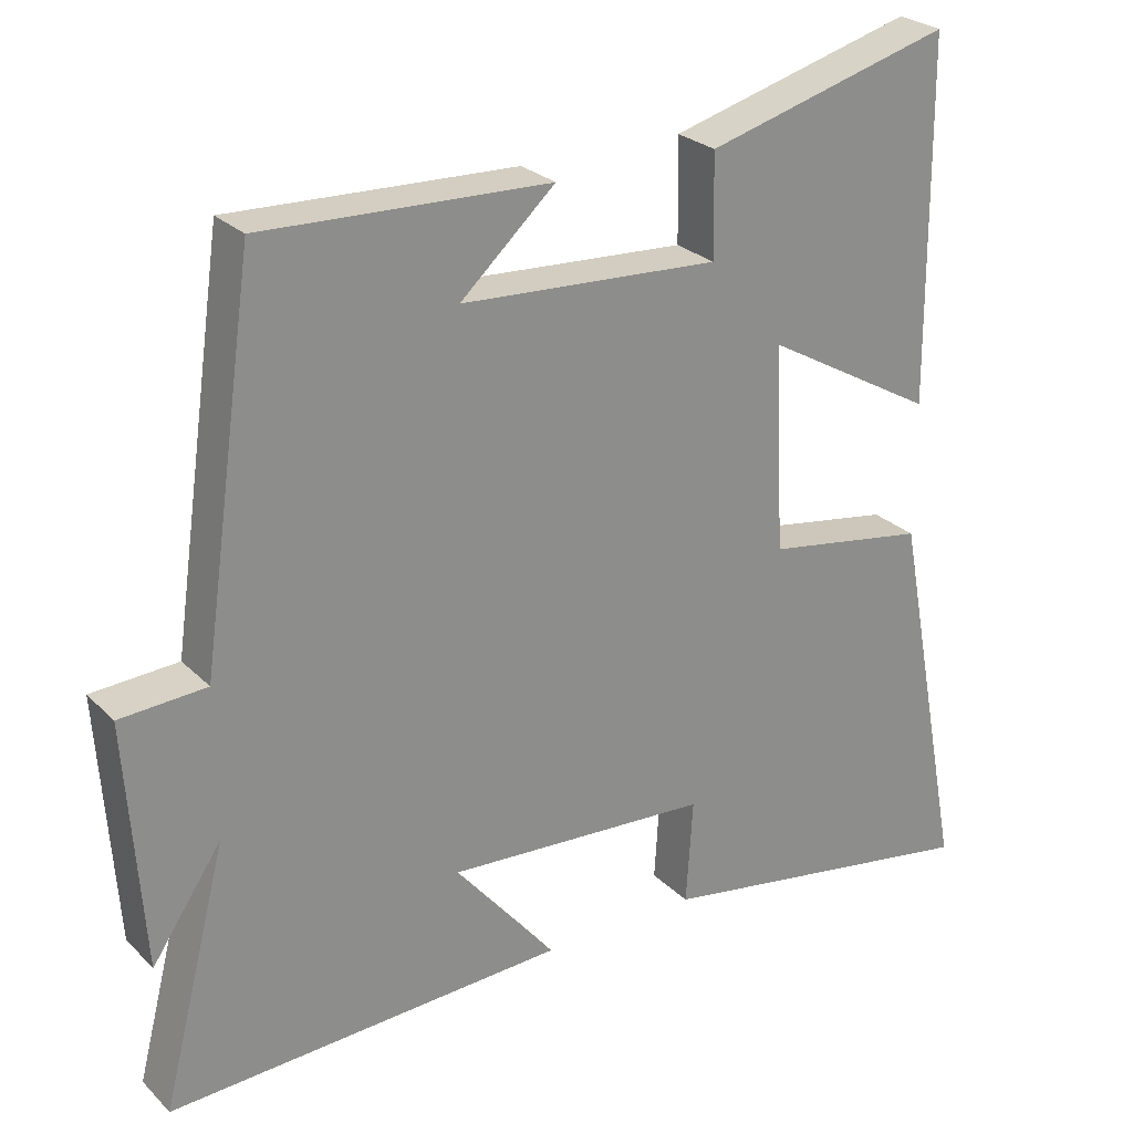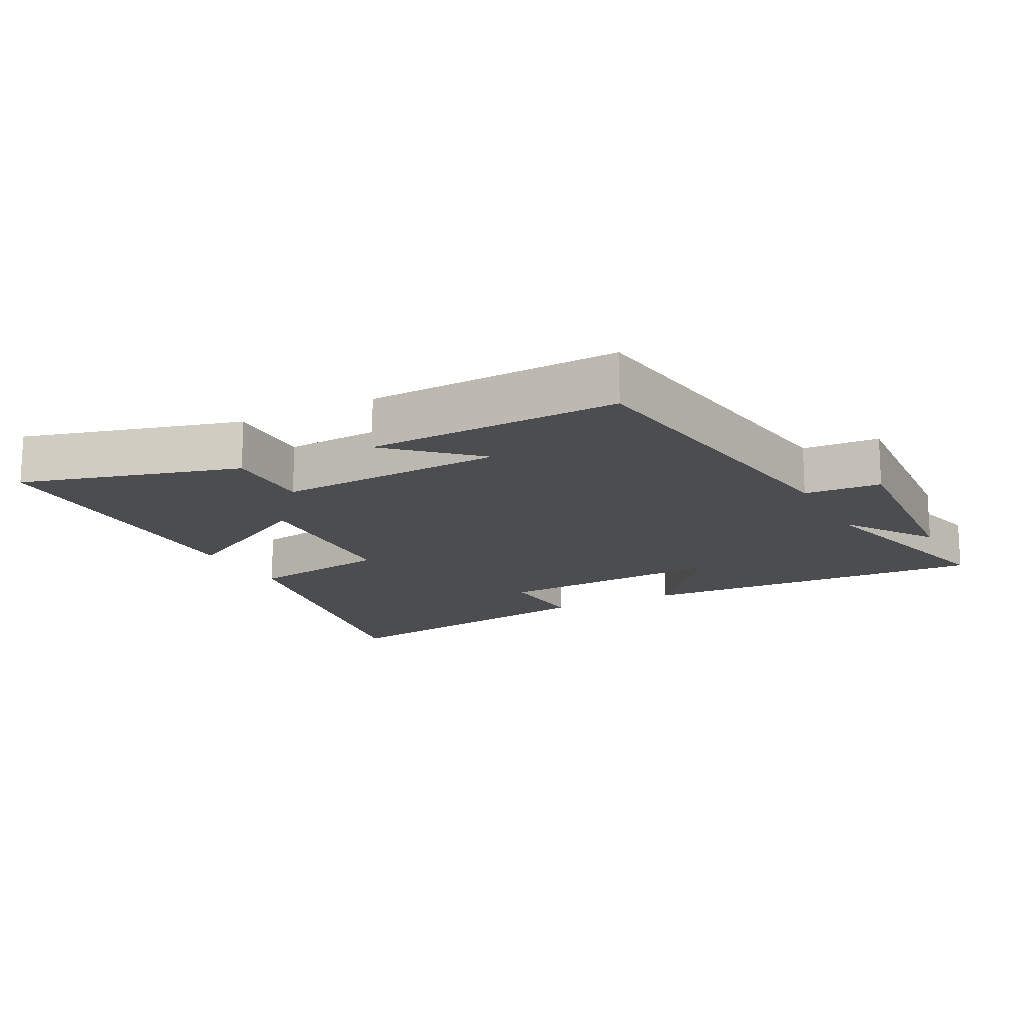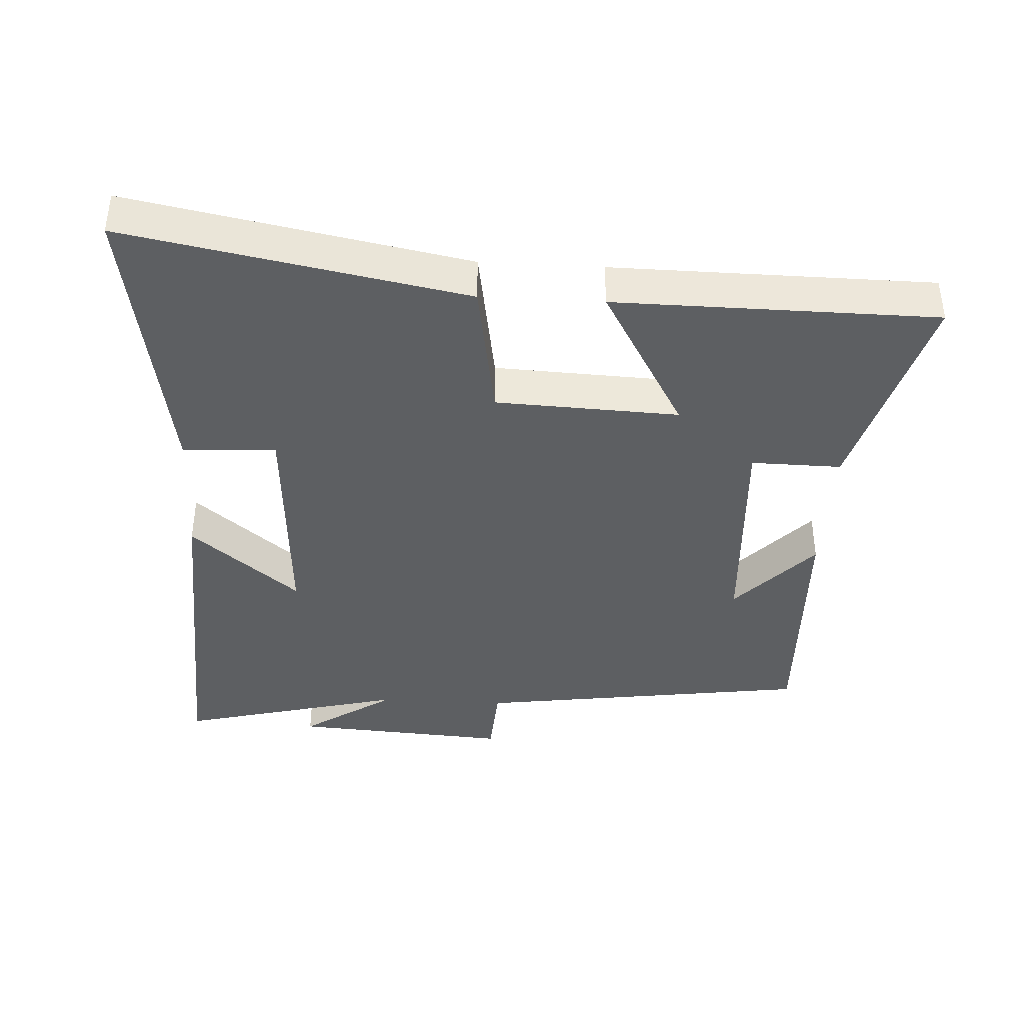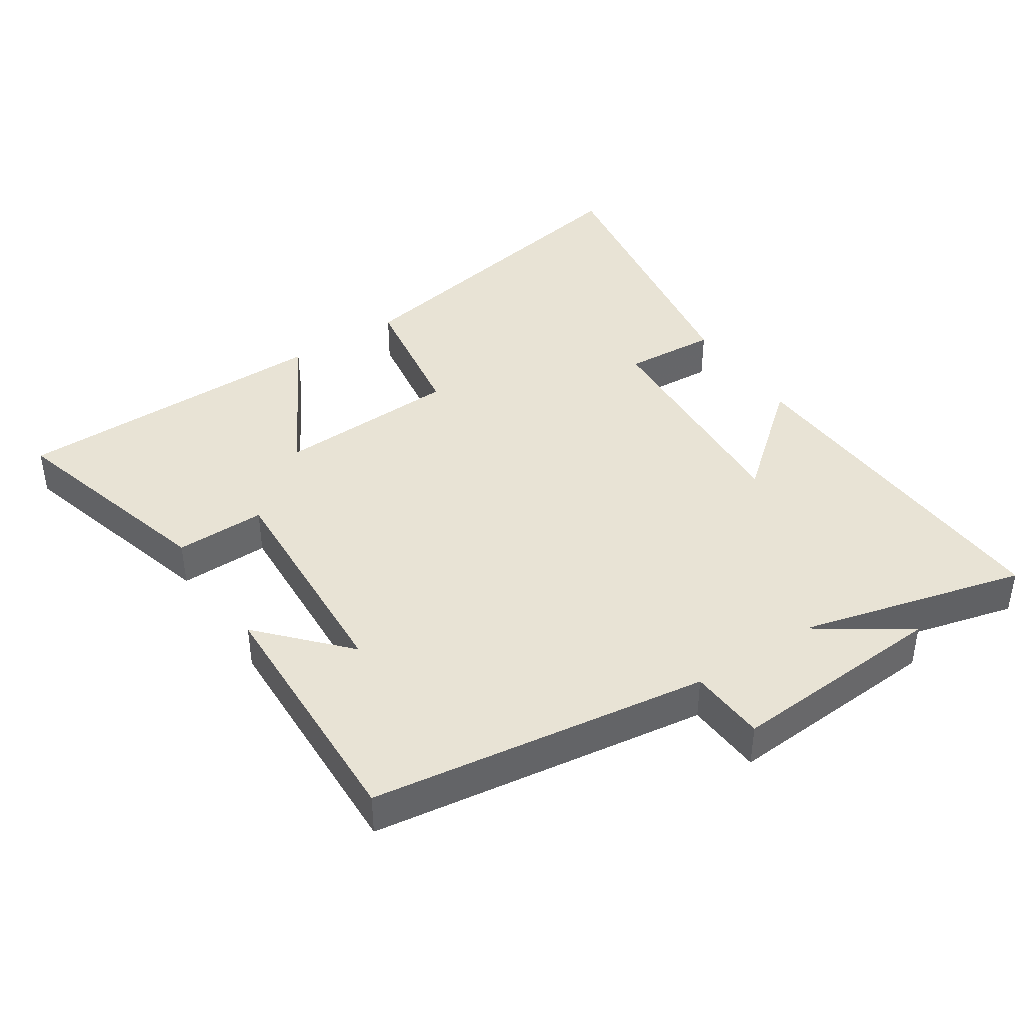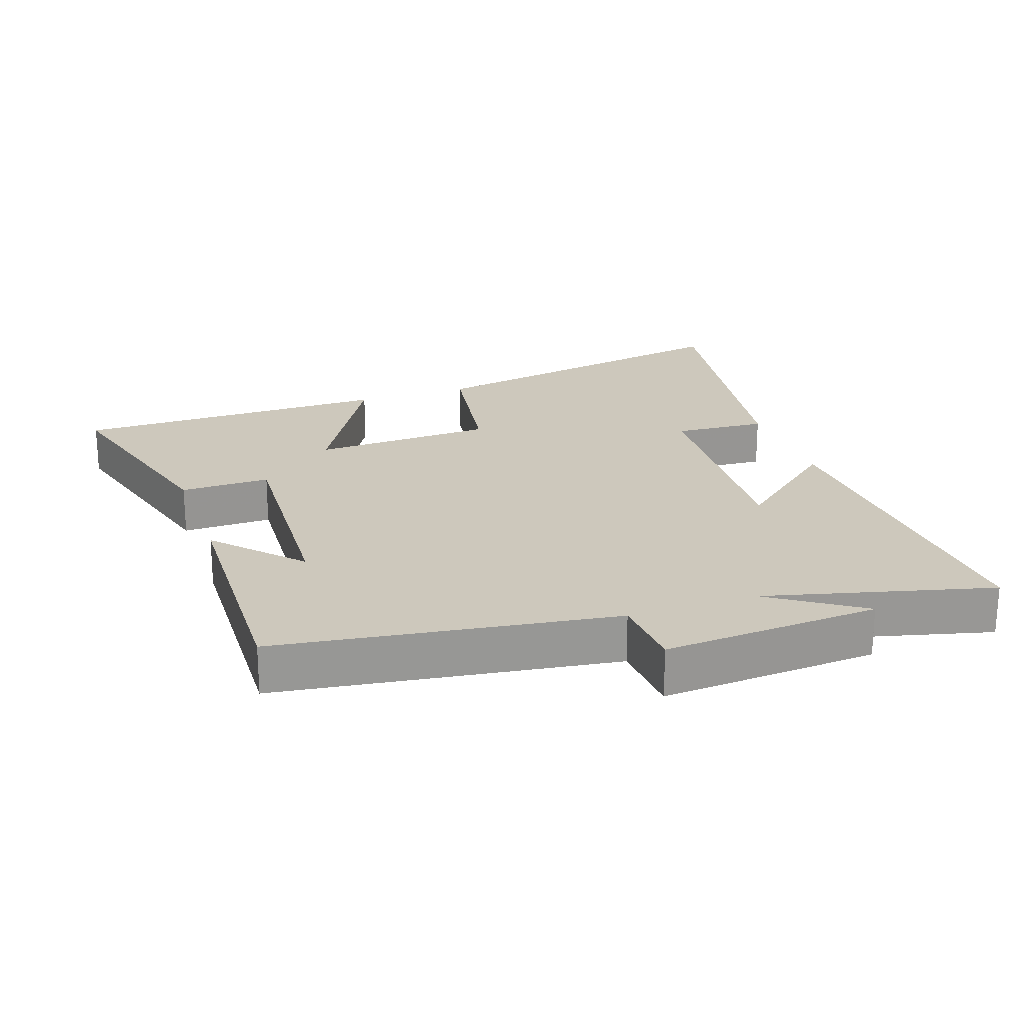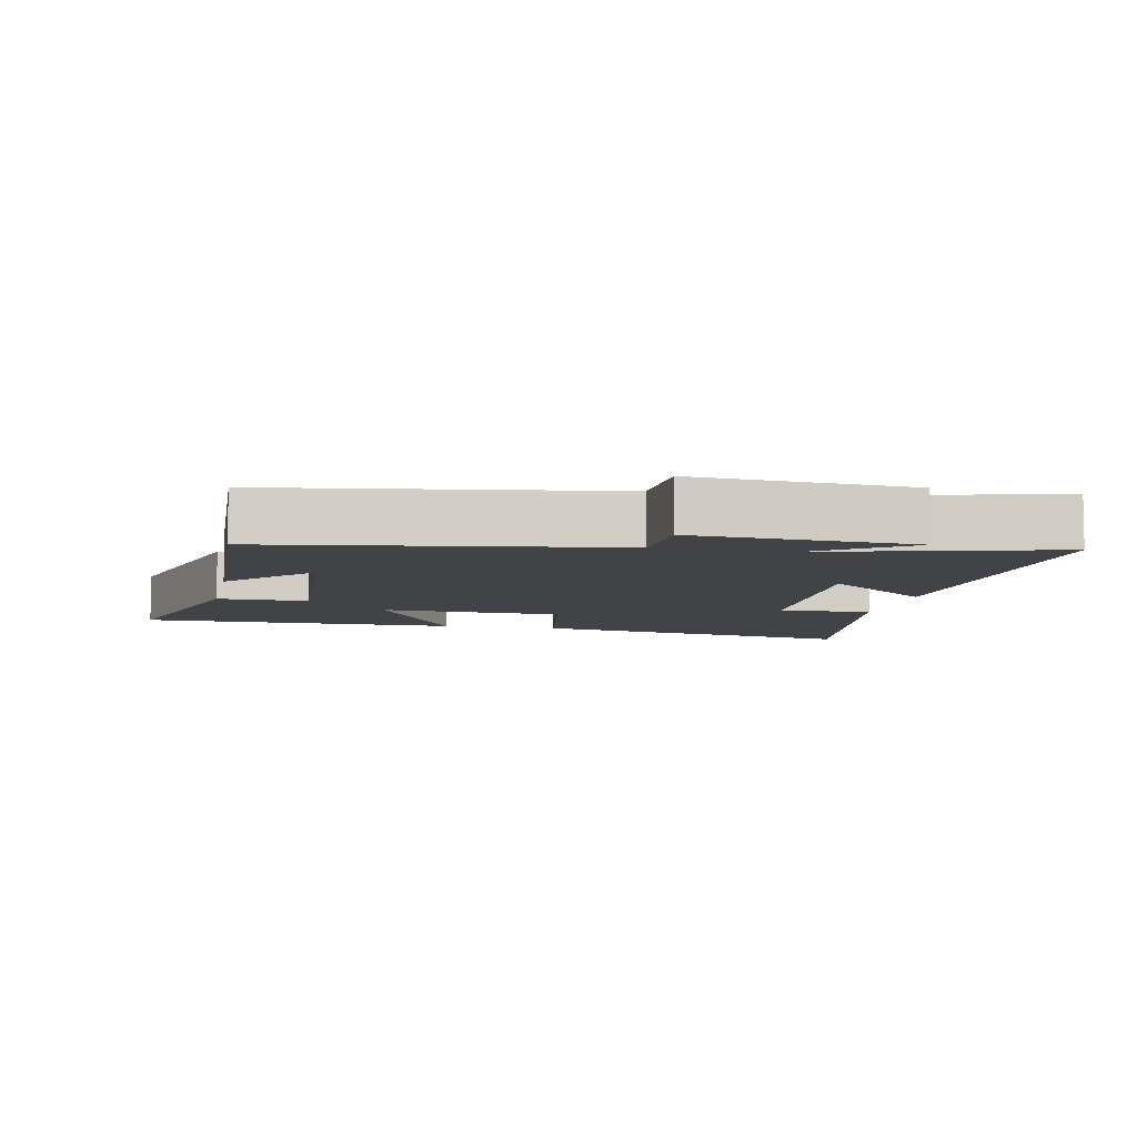
<metadata>
{"format":"obj","ext":"obj","renderer":"f3d","projection":"perspective","resolution":1024,"background":"white","views":[{"elev":26.0,"azim":146.2,"up":"+Z"},{"elev":-15.7,"azim":27.4,"up":"+Y"},{"elev":-39.5,"azim":-93.2,"up":"+Y"},{"elev":41.1,"azim":56.4,"up":"+Y"},{"elev":22.2,"azim":70.8,"up":"+Y"},{"elev":-7.2,"azim":78.6,"up":"+Y"}]}
</metadata>
<code>
v -0.596 0.07 -0.574
v -0.5 0.07 -0.069
v -0.285 0.07 -0.034
v -0.273 0.07 0.24
v -0.5 0.07 0.111
v -0.496 0.07 0.59
v -0.169 0.07 0.5
v -0.171 0.07 0.365
v 0.173 0.07 0.385
v 0.047 0.07 0.5
v 0.428 0.07 0.514
v 0.5 0.07 0.01
v 0.615 0.07 0.003
v 0.593 0.07 -0.323
v 0.5 0.07 -0.186
v 0.587 0.07 -0.525
v 0.056 0.07 -0.5
v 0.191 0.07 -0.338
v -0.161 0.07 -0.36
v -0.152 0.07 -0.5
v -0.596 0 -0.574
v -0.5 0 -0.069
v -0.285 0 -0.034
v -0.273 0 0.24
v -0.5 0 0.111
v -0.496 0 0.59
v -0.169 0 0.5
v -0.171 0 0.365
v 0.173 0 0.385
v 0.047 0 0.5
v 0.428 0 0.514
v 0.5 0 0.01
v 0.615 0 0.003
v 0.593 0 -0.323
v 0.5 0 -0.186
v 0.587 0 -0.525
v 0.056 0 -0.5
v 0.191 0 -0.338
v -0.161 0 -0.36
v -0.152 0 -0.5
f 1 2 3
f 20 1 3
f 19 20 3
f 18 19 3 4
f 15 16 17 18
f 15 18 4
f 12 13 14 15
f 12 15 4
f 9 10 11
f 9 11 12
f 8 9 12 4
f 6 7 8
f 5 6 8
f 4 5 8
f 23 22 21
f 23 21 40
f 23 40 39
f 24 23 39 38
f 38 37 36 35
f 24 38 35
f 35 34 33 32
f 24 35 32
f 31 30 29
f 32 31 29
f 24 32 29 28
f 28 27 26
f 28 26 25
f 28 25 24
f 1 21 22 2
f 2 22 23 3
f 3 23 24 4
f 4 24 25 5
f 5 25 26 6
f 6 26 27 7
f 7 27 28 8
f 8 28 29 9
f 9 29 30 10
f 10 30 31 11
f 11 31 32 12
f 12 32 33 13
f 13 33 34 14
f 14 34 35 15
f 15 35 36 16
f 16 36 37 17
f 17 37 38 18
f 18 38 39 19
f 19 39 40 20
f 20 40 21 1

</code>
